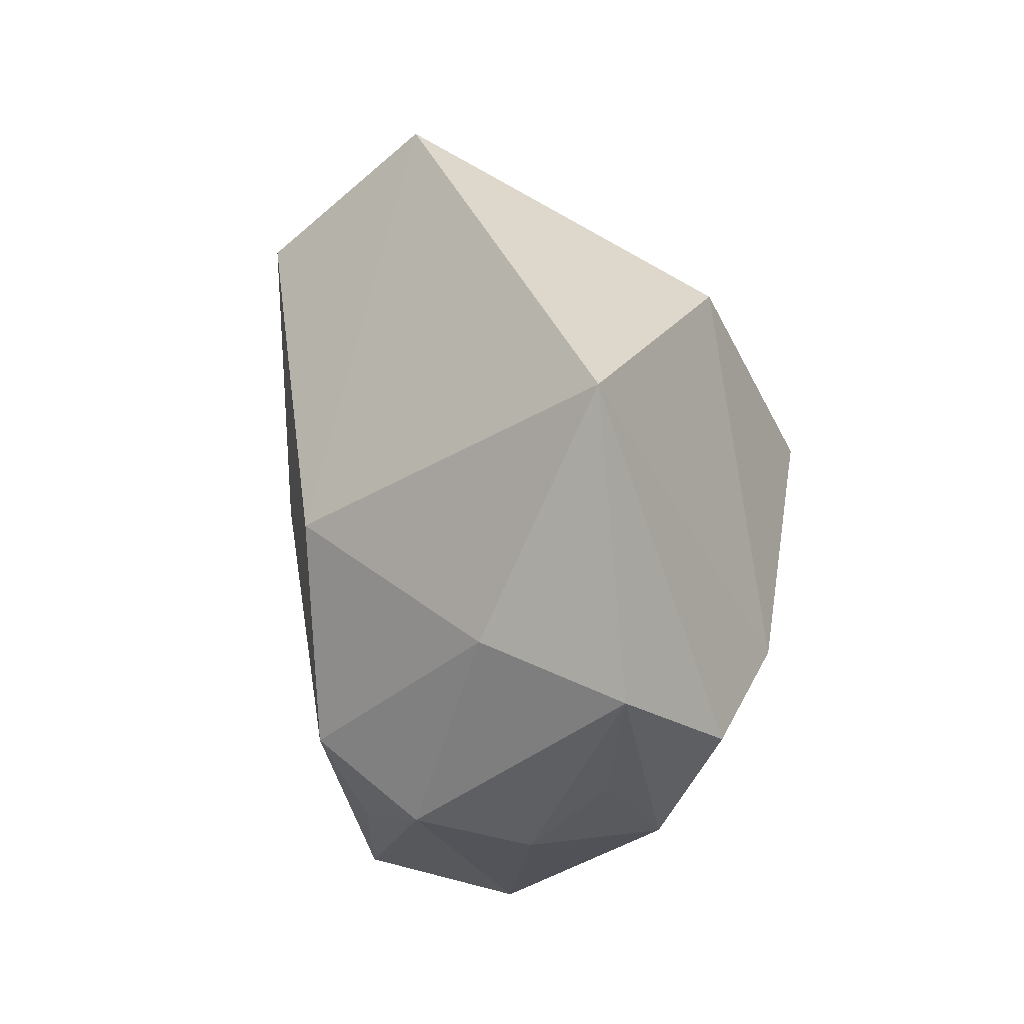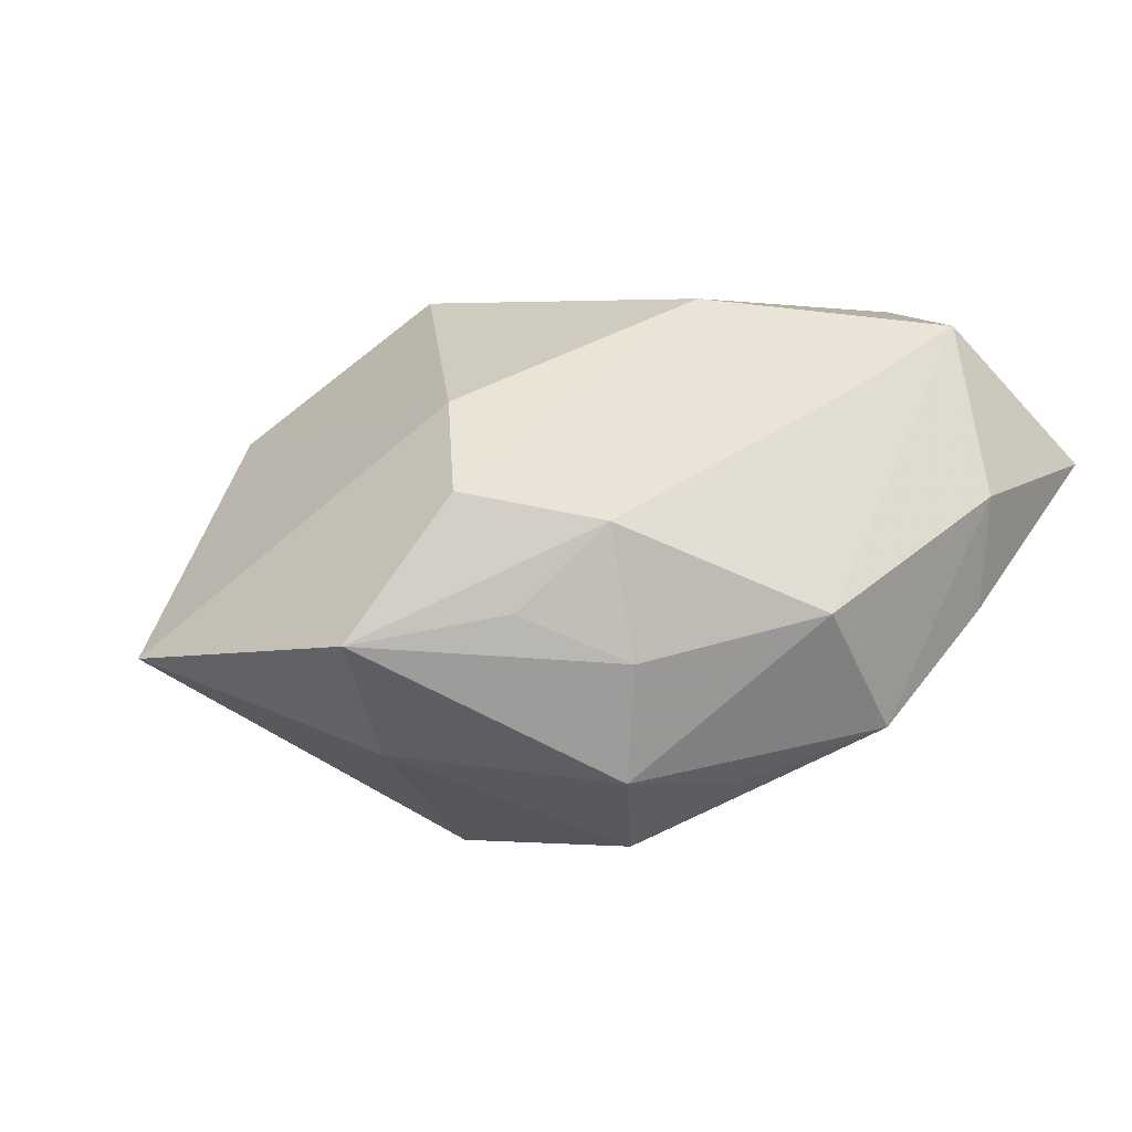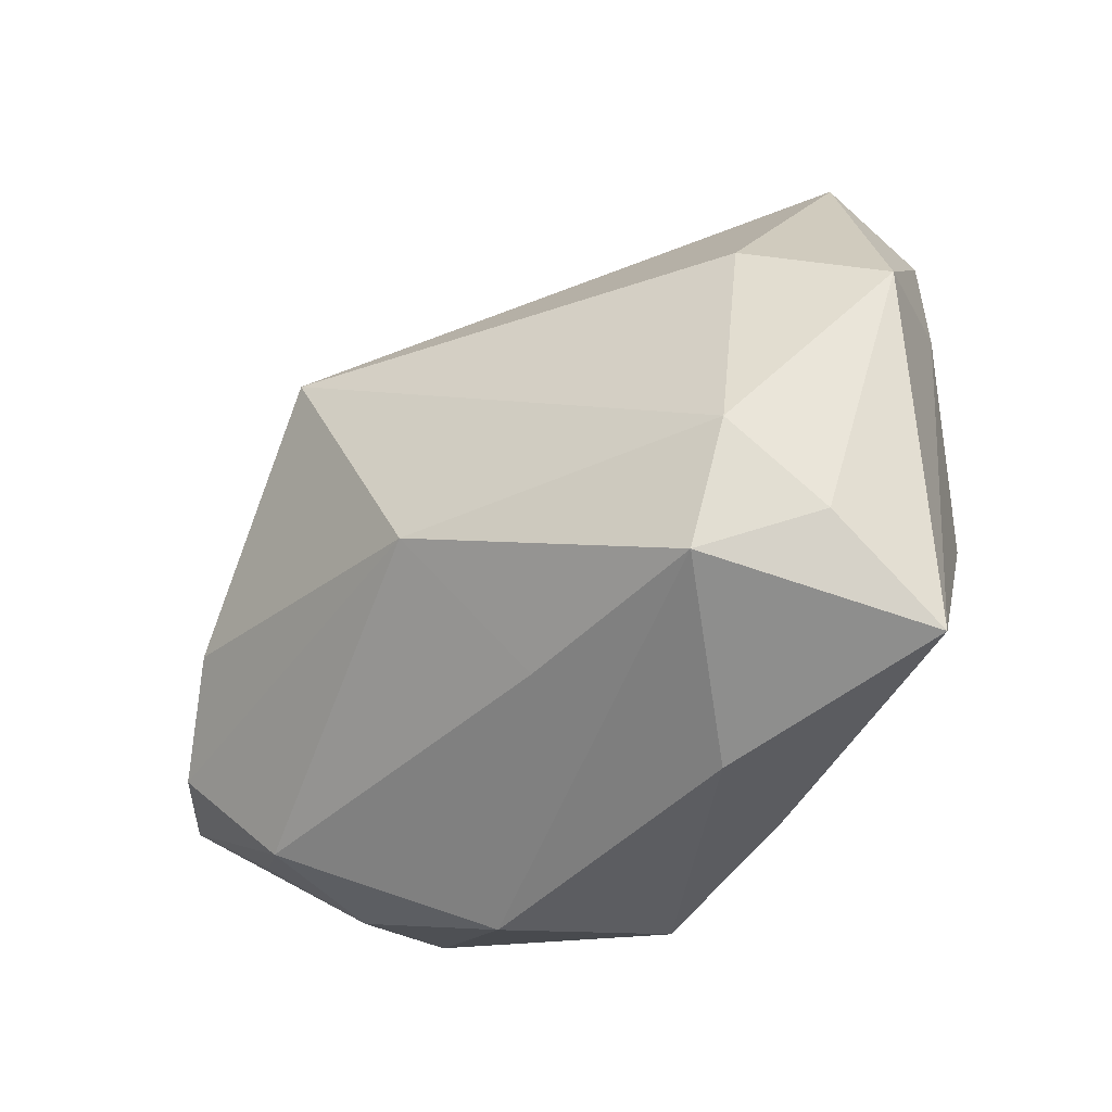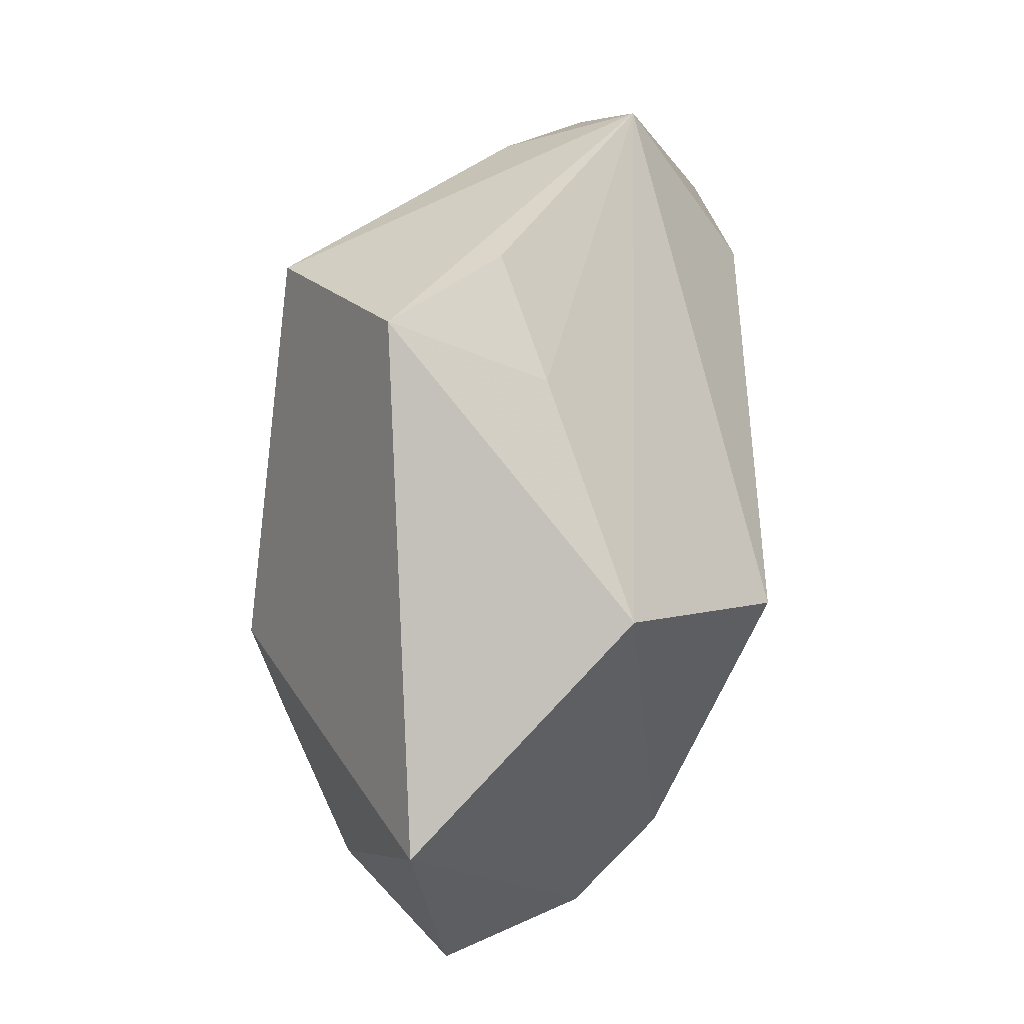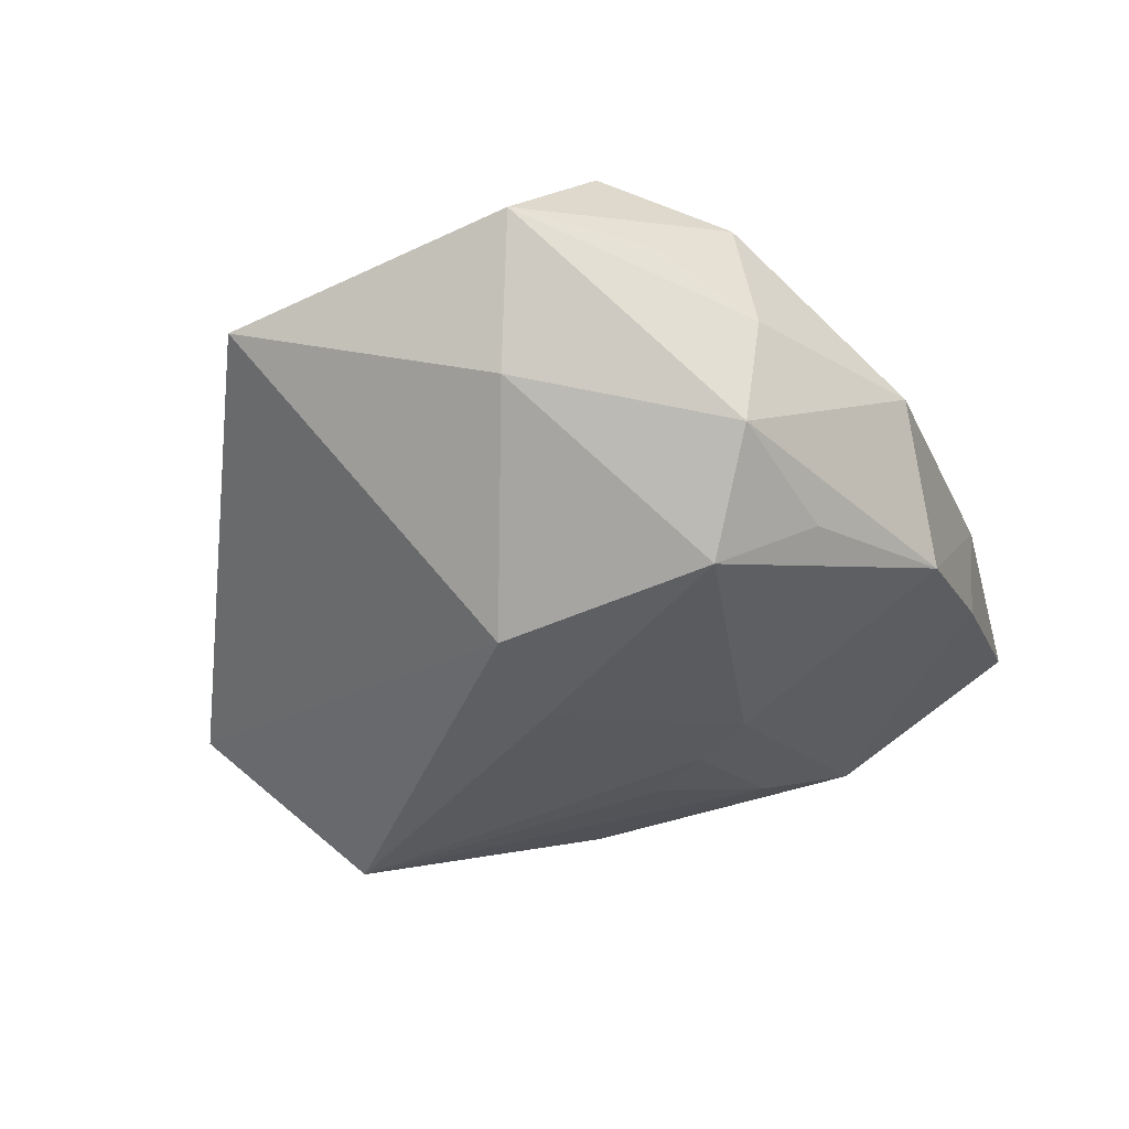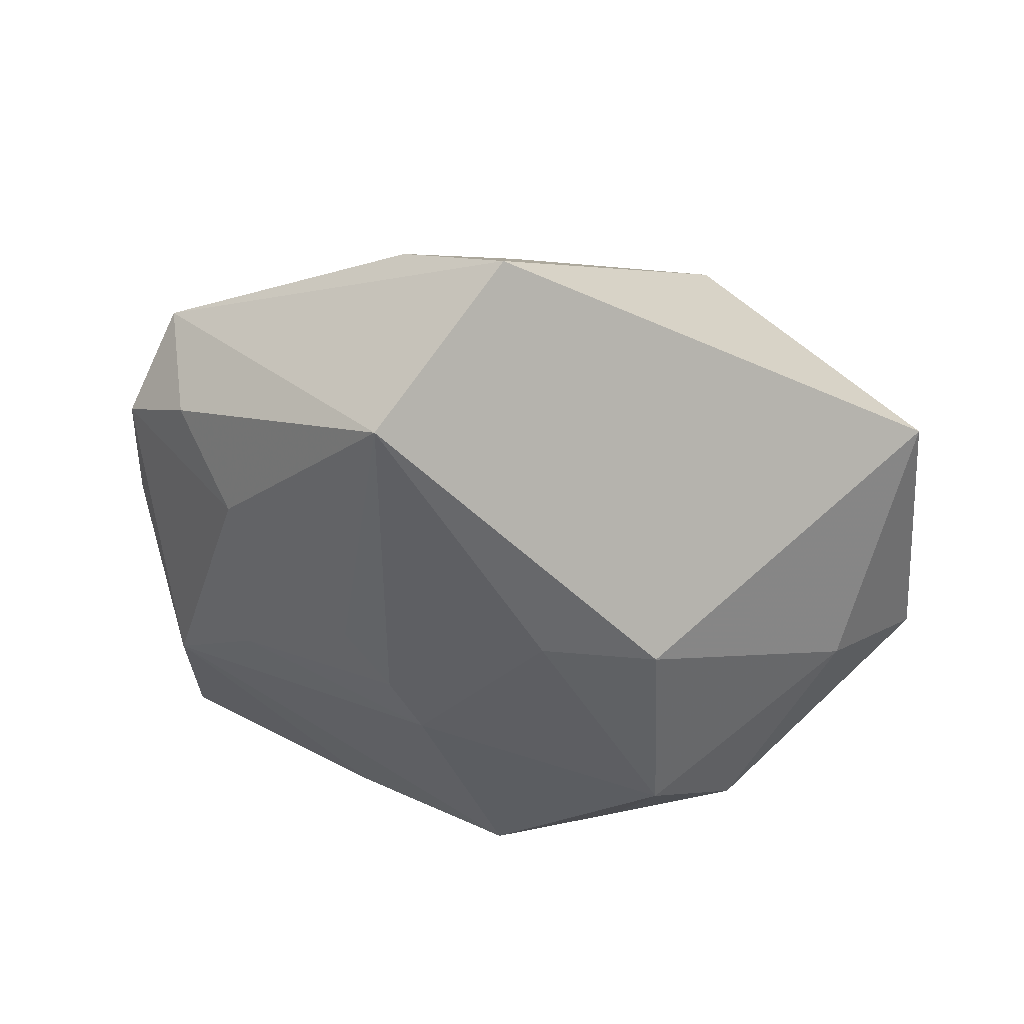
<metadata>
{"format":"obj","ext":"obj","renderer":"f3d","projection":"perspective","resolution":1024,"background":"white","views":[{"elev":2.6,"azim":-109.4,"up":"+Y"},{"elev":2.6,"azim":-47.2,"up":"+Z"},{"elev":-41.6,"azim":29.2,"up":"+Y"},{"elev":61.5,"azim":-87.6,"up":"+Y"},{"elev":-48.8,"azim":-65.1,"up":"+Z"},{"elev":-53.0,"azim":-175.8,"up":"+Z"}]}
</metadata>
<code>
v -0.004641 0.003937 -0.02479
v -0.03481 -0.006087 -0.01576
v 0.02321 -0.02452 0.02219
v -0.02697 -0.02493 0.004365
v 0.02744 -0.005281 -0.009605
v 0.01745 -0.03267 0.005891
v 0.008881 -0.01009 -0.01932
v 0.02816 0.007664 0.02109
v 0.03298 0.02452 0.009665
v 0.02748 -0.01394 0.0241
v 0.03831 0.01598 0.004566
v -0.003534 0.04092 -0.01176
v -0.02937 -0.008596 0.01429
v -0.04366 -0.01076 -0.005728
v -0.04366 0.01603 -0.008253
v 0.01788 -0.03122 -0.004695
v -0.02499 -0.02595 -0.007499
v 0.002405 -0.03183 -0.01445
v -0.02369 0.02443 0.01075
v 0.009294 0.0298 -0.0226
v -0.0151 -0.01682 -0.02473
v 0.03139 0.02047 -0.002923
v -0.03563 -0.01546 0.006807
v 0.02689 0.0127 -0.01001
v -0.01047 -0.02491 -0.01884
v -0.01385 0.009699 0.0241
v -0.008718 -0.03396 -0.003738
v 0.03827 -0.02912 0.008809
v -0.00232 -0.01374 0.0241
v -0.03308 -0.01982 -0.00322
v 0.04049 0.002293 0.01731
v 0.006599 0.03691 -0.002364
v 0.01577 0.001212 -0.01729
v 0.03321 -0.02126 0.01786
v 0.03923 0.005074 0.005738
v 0.005394 -0.02514 0.01551
v 0.03635 -0.01142 -0.002566
v -0.003999 0.03287 0.002214
v -0.02301 -0.02336 -0.01782
v 0.0117 -0.0044 -0.01904
v -0.01577 0.003205 -0.02621
f 12 15 19
f 41 15 12
f 12 20 41
f 26 10 8
f 8 10 31
f 9 8 31
f 9 20 12
f 12 32 9
f 26 8 9
f 9 19 26
f 38 32 12
f 12 19 38
f 38 9 32
f 19 9 38
f 3 28 34
f 34 10 3
f 34 28 31
f 31 10 34
f 21 7 18
f 29 10 26
f 3 10 29
f 21 41 1
f 1 41 20
f 1 7 21
f 11 9 31
f 2 14 15
f 15 41 2
f 2 41 21
f 21 18 25
f 31 28 35
f 35 11 31
f 21 25 39
f 39 25 18
f 18 27 39
f 39 2 21
f 14 2 39
f 6 16 28
f 6 28 3
f 3 27 6
f 18 16 6
f 6 27 18
f 36 27 3
f 36 4 27
f 3 29 36
f 29 4 36
f 13 29 26
f 26 19 13
f 13 19 15
f 37 35 28
f 28 16 37
f 37 18 7
f 37 16 18
f 11 35 37
f 30 4 14
f 27 4 17
f 17 39 27
f 4 30 17
f 14 39 17
f 17 30 14
f 23 4 29
f 29 13 23
f 14 4 23
f 15 14 23
f 23 13 15
f 11 37 24
f 5 37 7
f 5 24 37
f 5 33 20
f 20 24 5
f 22 24 20
f 11 24 22
f 20 9 22
f 9 11 22
f 40 5 7
f 33 5 40
f 20 33 40
f 40 1 20
f 7 1 40

</code>
